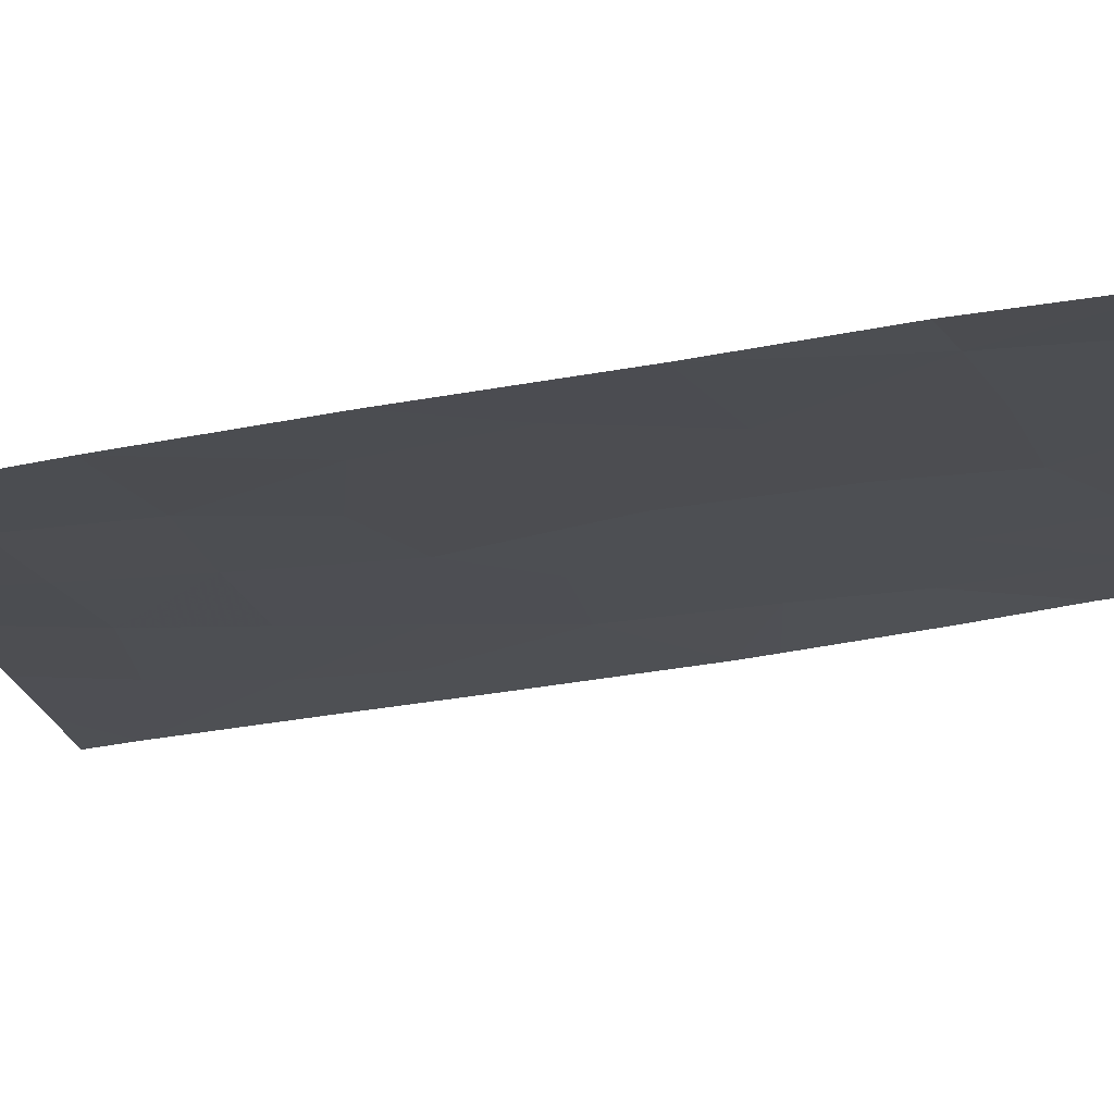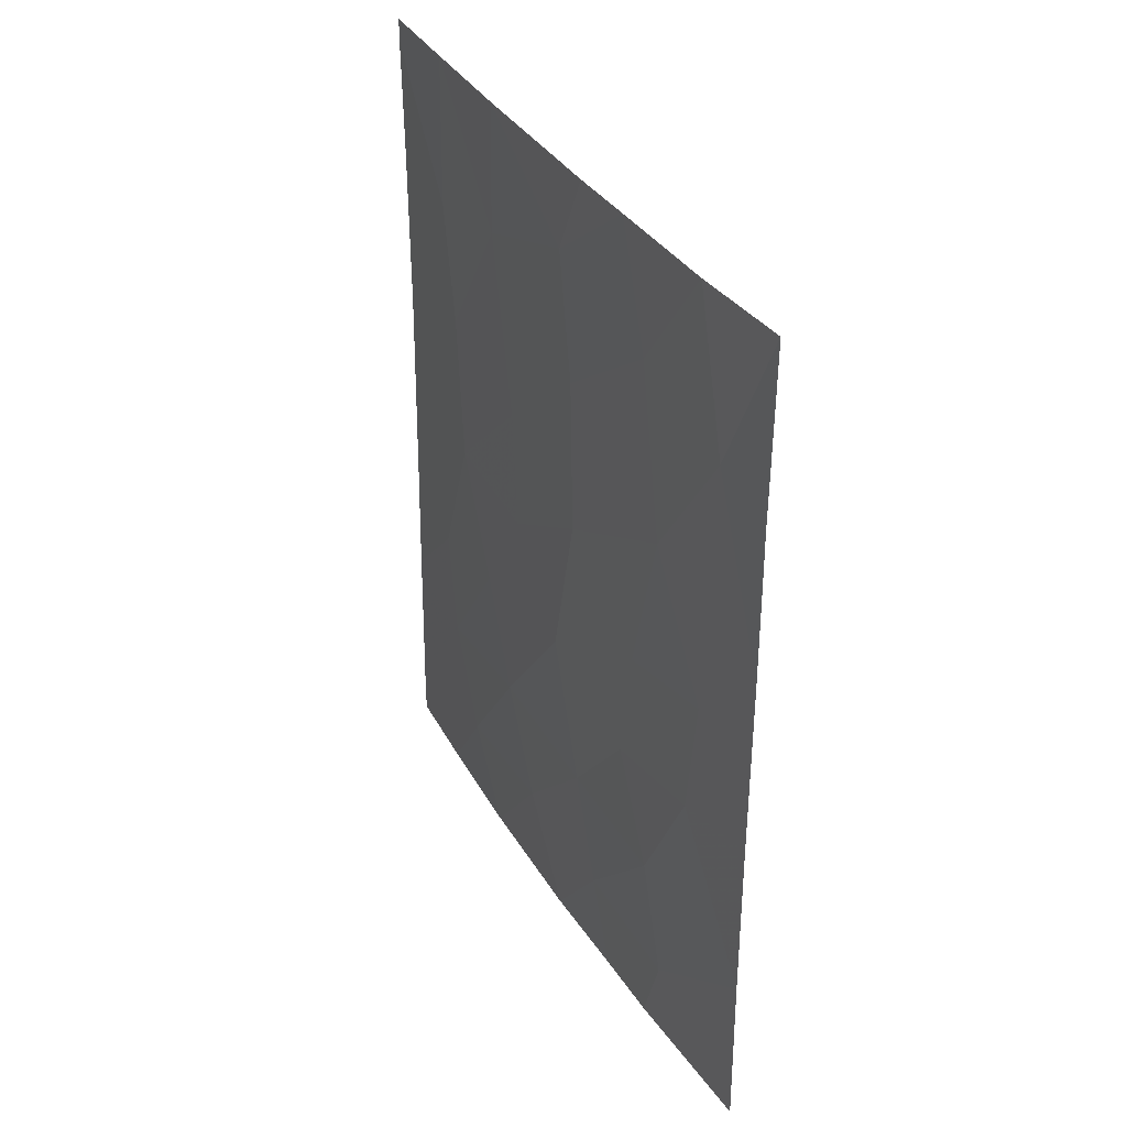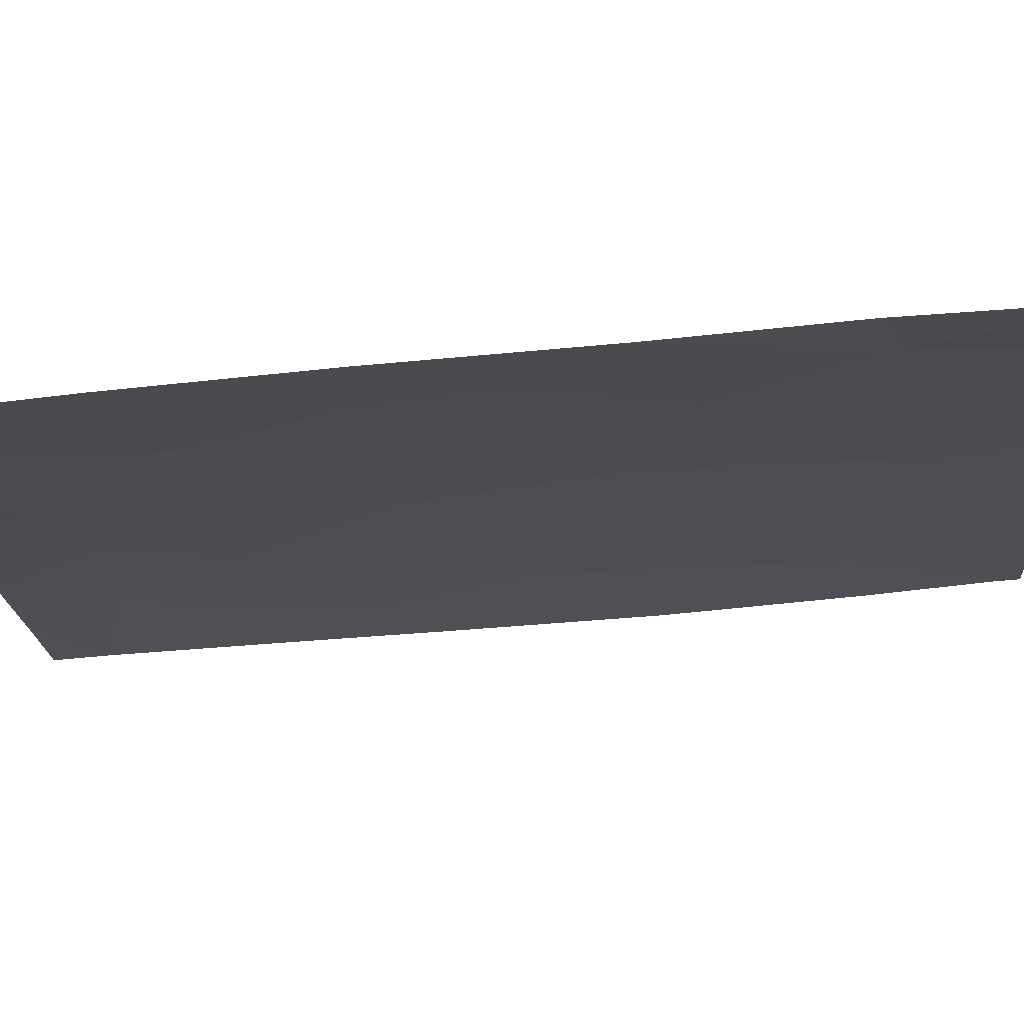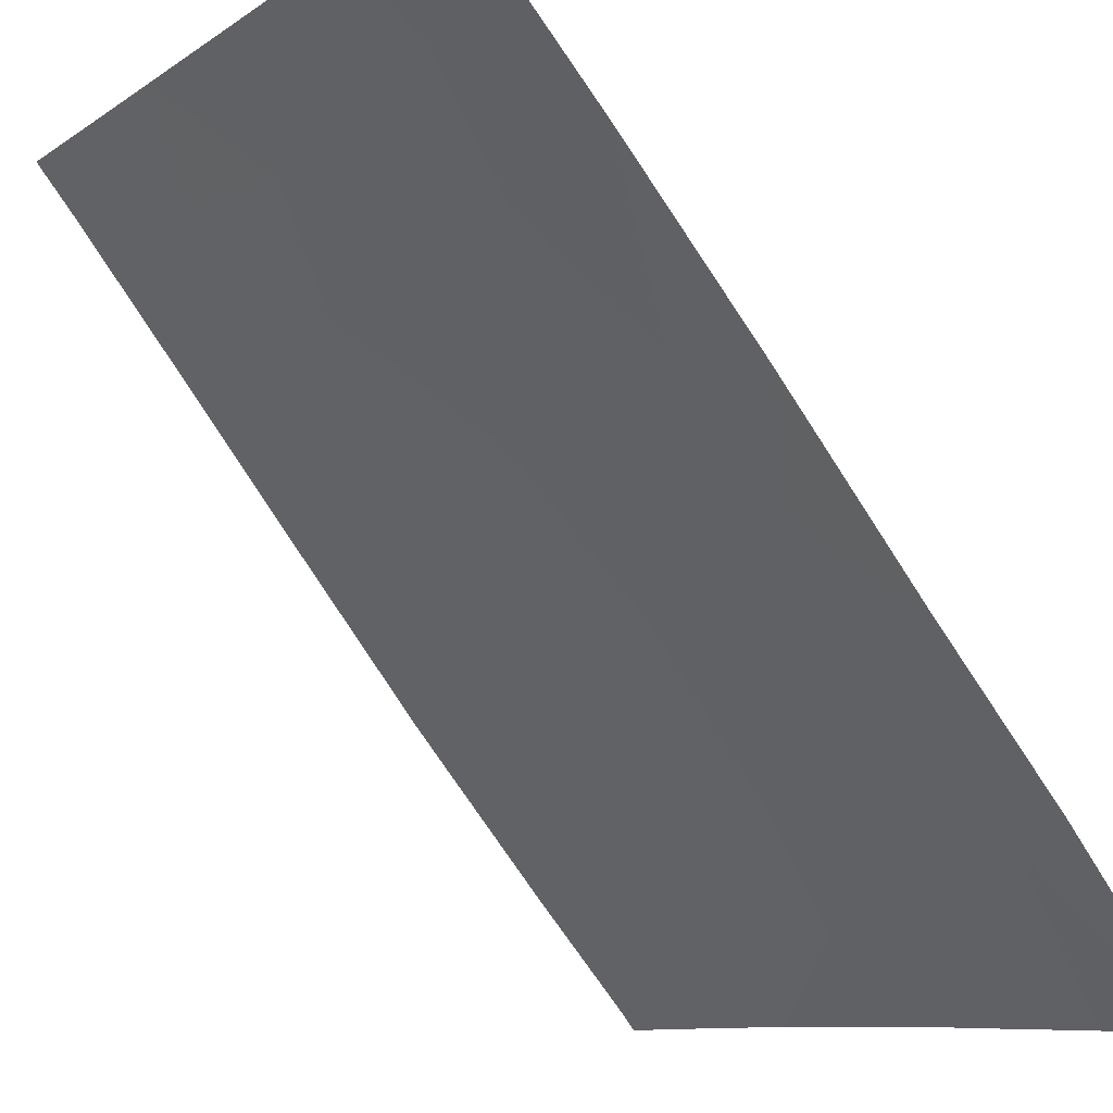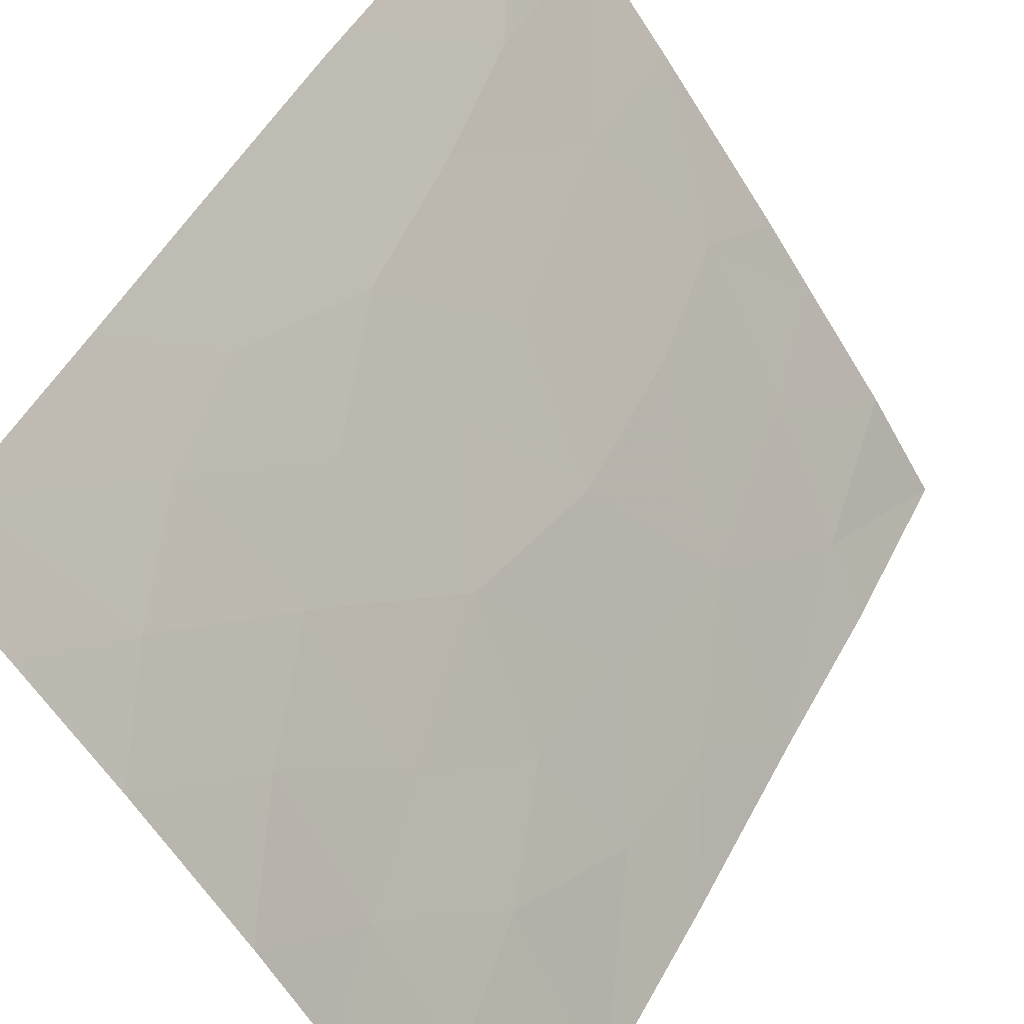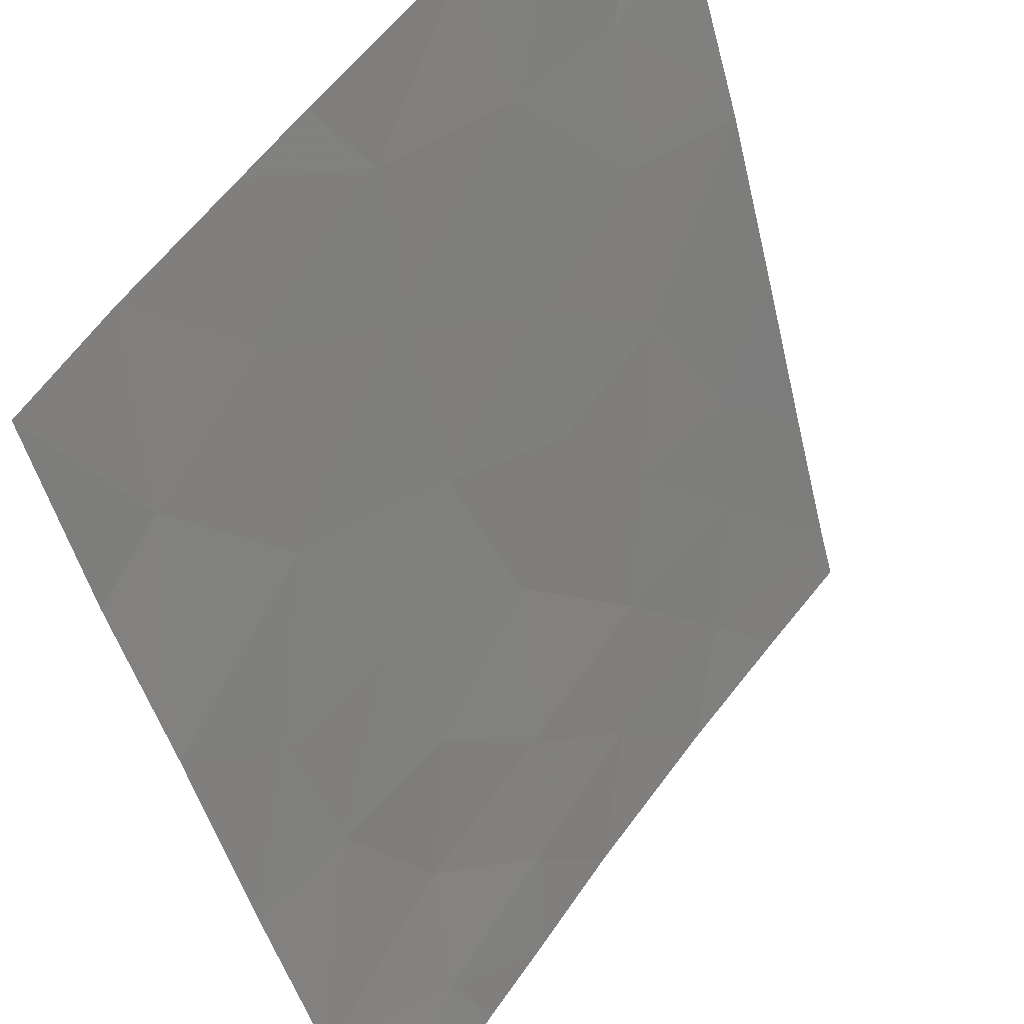
<metadata>
{"format":"obj","ext":"obj","renderer":"f3d","projection":"perspective","resolution":1024,"background":"white","views":[{"elev":-70.7,"azim":-80.6,"up":"+Y"},{"elev":35.4,"azim":-63.0,"up":"+Z"},{"elev":-70.5,"azim":-84.4,"up":"+Y"},{"elev":-76.7,"azim":-146.5,"up":"+Y"},{"elev":47.4,"azim":-153.2,"up":"+Y"},{"elev":-44.6,"azim":13.7,"up":"+Y"}]}
</metadata>
<code>
v -58.3 31.53 -40.11
v -58.85 30.72 -42.6
v -58.86 30.72 -40.39
v -56.39 34.25 -38
v -54.9 36.28 -38
v -56.12 34.75 -45.22
v -55.24 35.96 -47.1
v -54.04 37.53 -47.33
v -57.62 32.63 -47.29
v -58.1 31.87 -45.51
v -54.51 36.96 -48.76
v -53.13 38.72 -49.3
v -58.87 30.72 -45.19
v -56.38 34.36 -43.05
v -55.25 35.85 -42.33
v -56.97 33.42 -38
v -57.3 32.97 -39.63
v -55.36 35.72 -44
v -54.26 37.18 -43.88
v -58.86 30.72 -47.6
v -53.04 38.72 -45.08
v -57.83 32.27 -48.91
v -57.05 33.42 -50
v -56.24 34.62 -50
v -54.1 37.35 -41.83
v -57.99 31.98 -38
v -58.81 30.72 -50
v -57.64 32.56 -50
v -55.02 36.3 -50
v -53.13 38.72 -50
v -53.08 38.72 -47.04
v -52.99 38.72 -42.45
v -54.88 36.31 -39.86
v -53.04 38.72 -38
v -53.04 38.72 -38.31
v -52.99 38.72 -41.91
v -53.01 38.72 -39.91
v -53.91 37.61 -40.16
v -58.79 30.72 -38
v -57.58 32.6 -41.98
v -56.07 34.7 -39.16
v -54.79 36.52 -45.58
v -56.3 34.43 -40.89
v -57.3 33.03 -44.11
v -56.48 34.23 -47.22
v -53.97 37.65 -50
v -53.91 37.59 -38
v -57.16 33.24 -45.8
v -55.69 35.36 -48.59
v -58.21 31.69 -43.78
v -53.82 37.77 -45.86
v -56.78 33.8 -48.77
f 3 2 1
f 7 8 42
f 45 6 48
f 11 8 7
f 12 31 8
f 40 14 43
f 15 33 43
f 43 14 15
f 43 41 17
f 18 15 14
f 41 16 17
f 2 13 50
f 13 20 10
f 20 9 10
f 1 40 17
f 48 6 44
f 11 12 8
f 20 22 9
f 15 18 19
f 25 33 15
f 17 26 1
f 27 28 22
f 29 46 11
f 46 12 11
f 28 23 22
f 26 17 16
f 21 32 19
f 35 34 47
f 38 47 33
f 21 19 51
f 36 37 38
f 38 35 47
f 32 36 25
f 36 38 25
f 33 25 38
f 37 35 38
f 27 22 20
f 1 26 39
f 39 3 1
f 11 7 49
f 6 7 42
f 48 9 45
f 32 25 19
f 2 40 1
f 9 48 10
f 4 41 5
f 33 41 43
f 43 17 40
f 10 48 44
f 44 6 14
f 23 24 52
f 49 24 29
f 46 30 12
f 47 5 33
f 40 2 50
f 29 11 49
f 7 45 49
f 45 7 6
f 42 19 18
f 44 14 40
f 22 23 52
f 6 18 14
f 50 13 10
f 6 42 18
f 44 50 10
f 40 50 44
f 8 31 51
f 19 25 15
f 42 51 19
f 21 51 31
f 8 51 42
f 52 24 49
f 9 52 45
f 45 52 49
f 22 52 9
f 41 33 5
f 41 4 16

</code>
